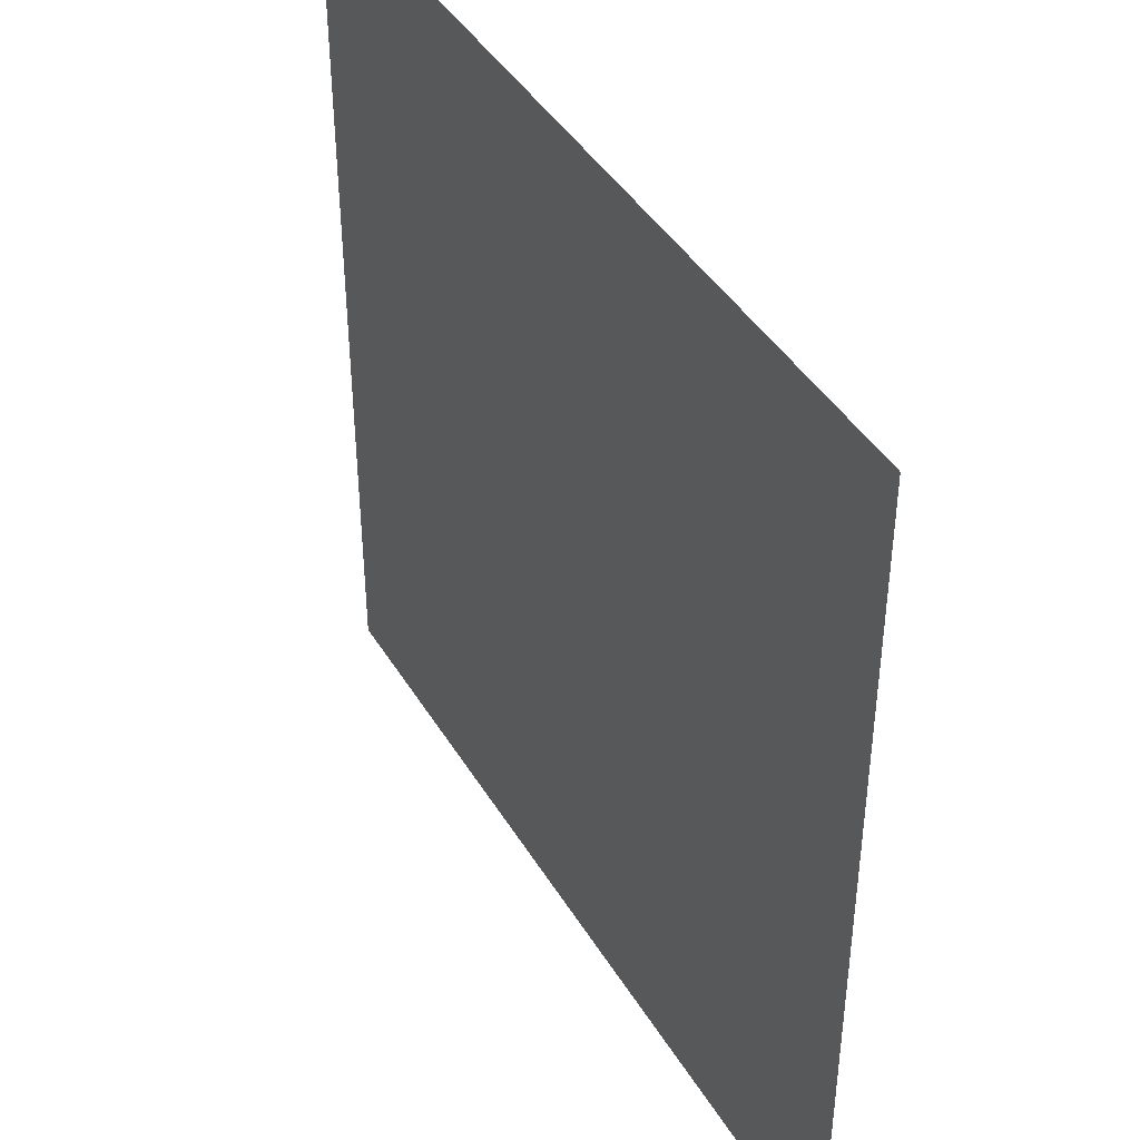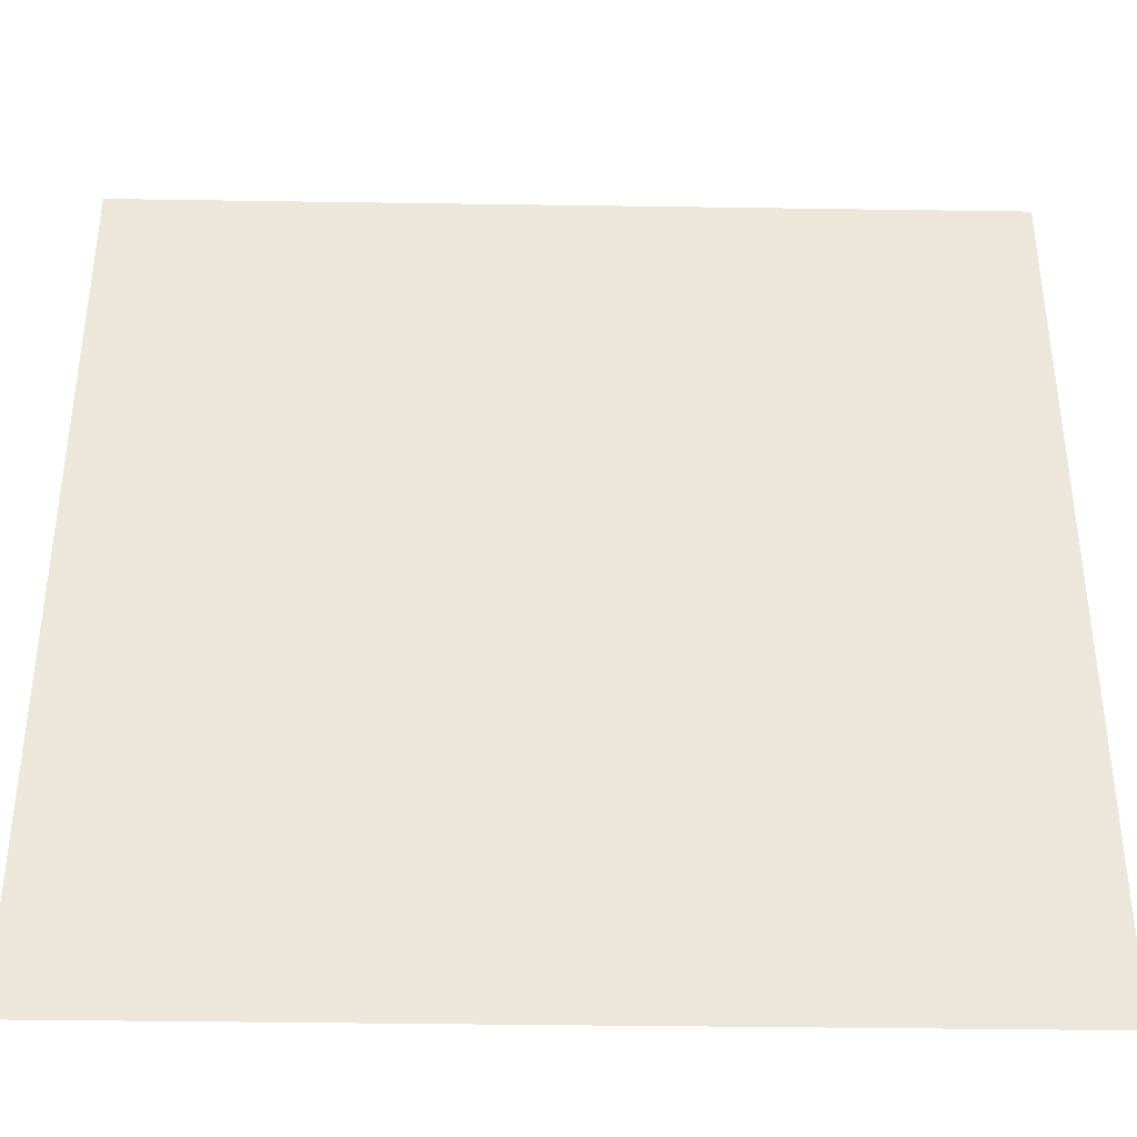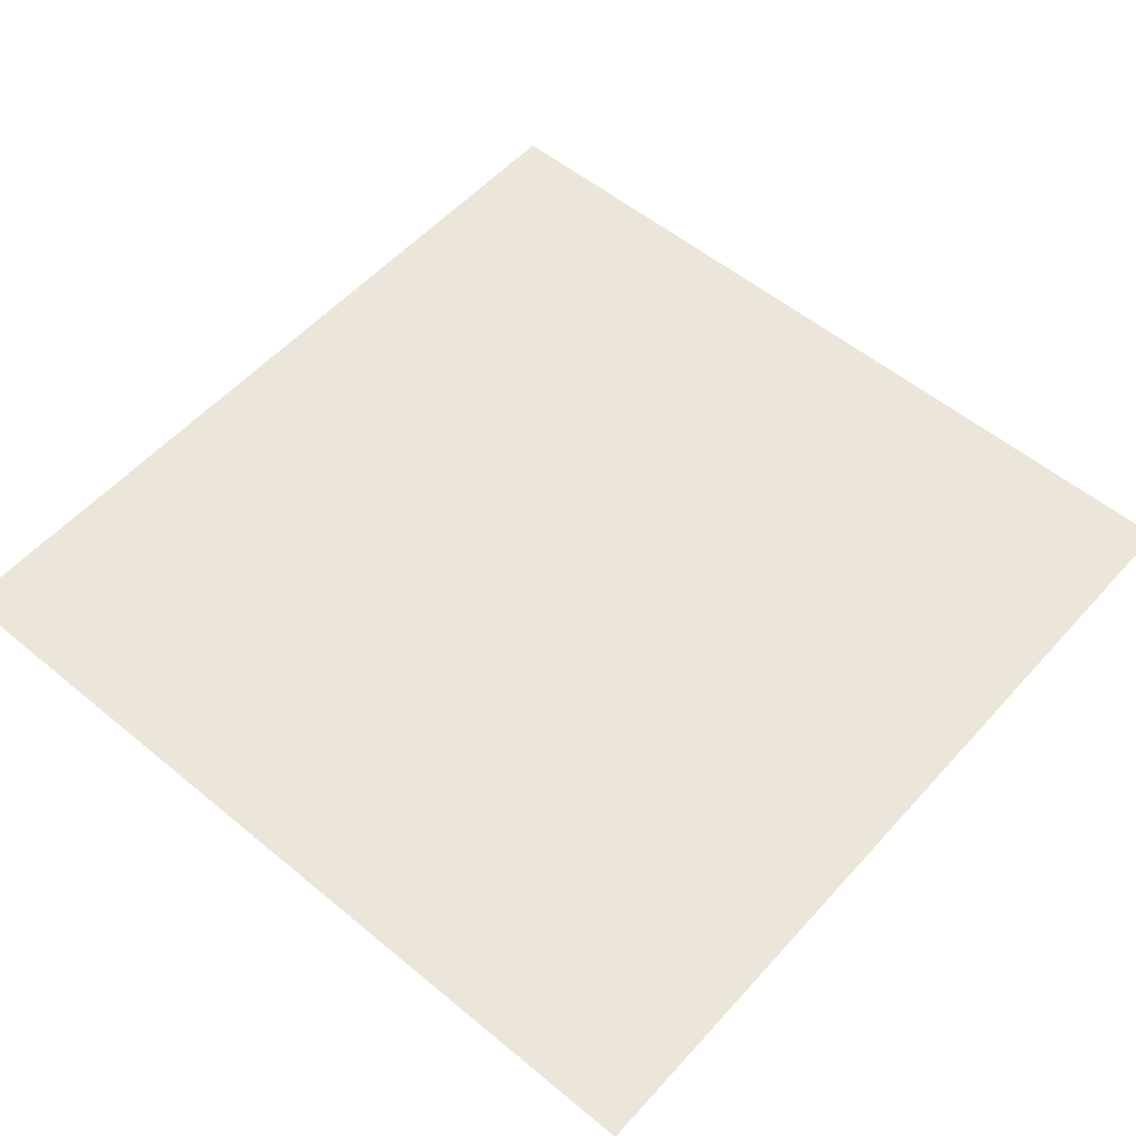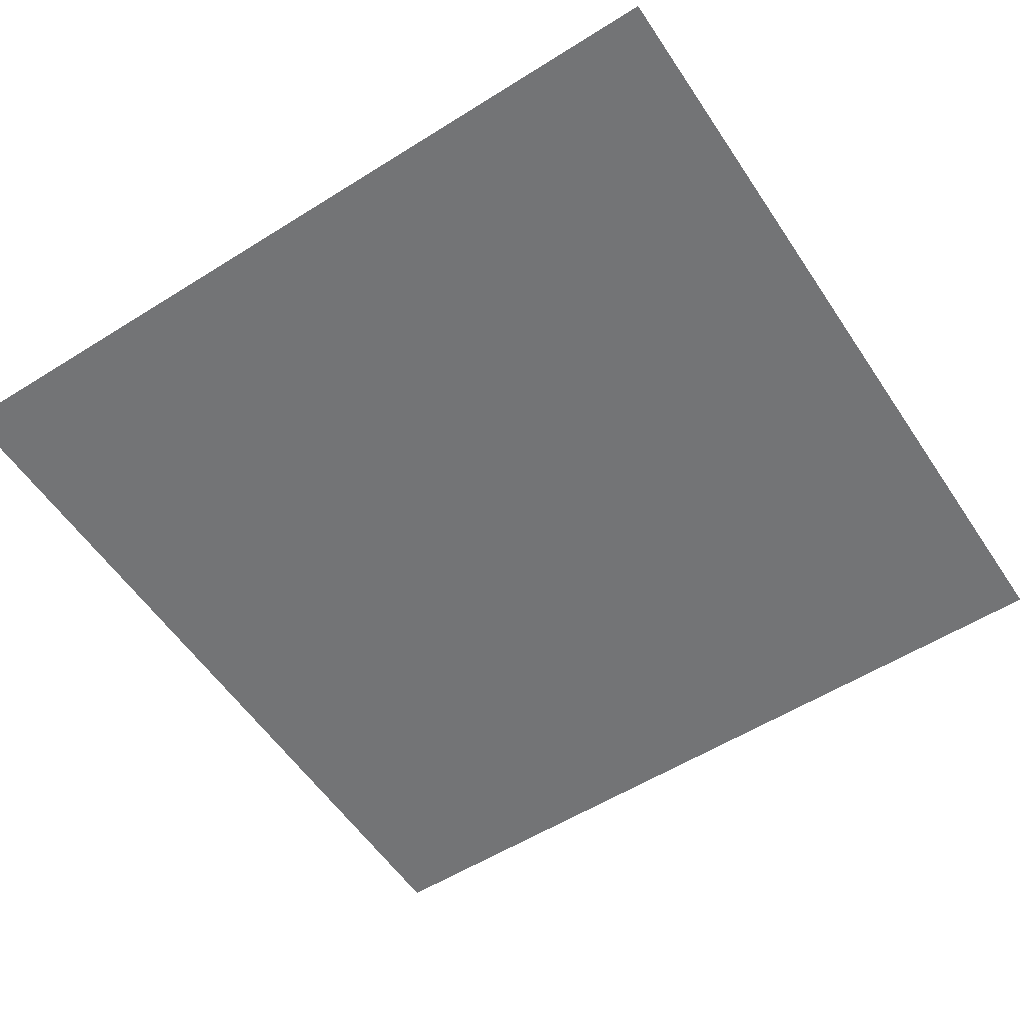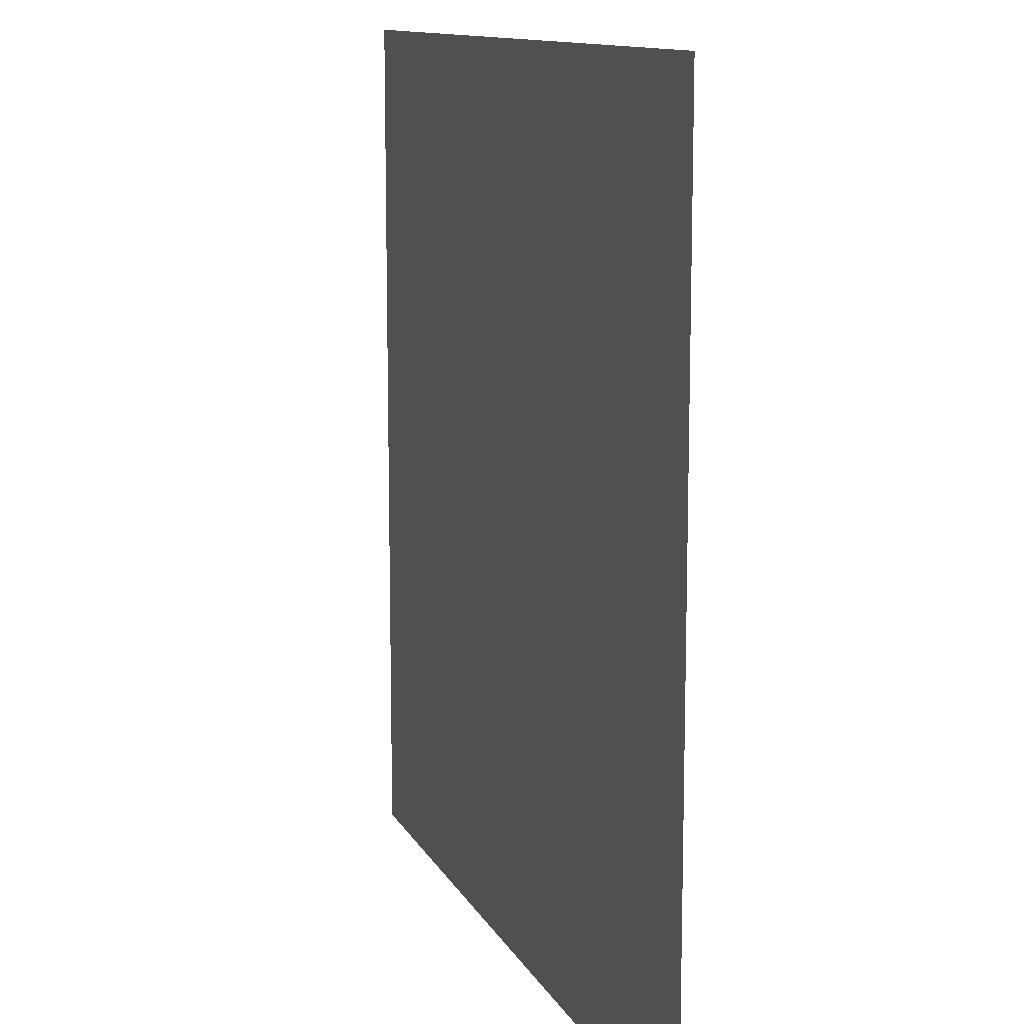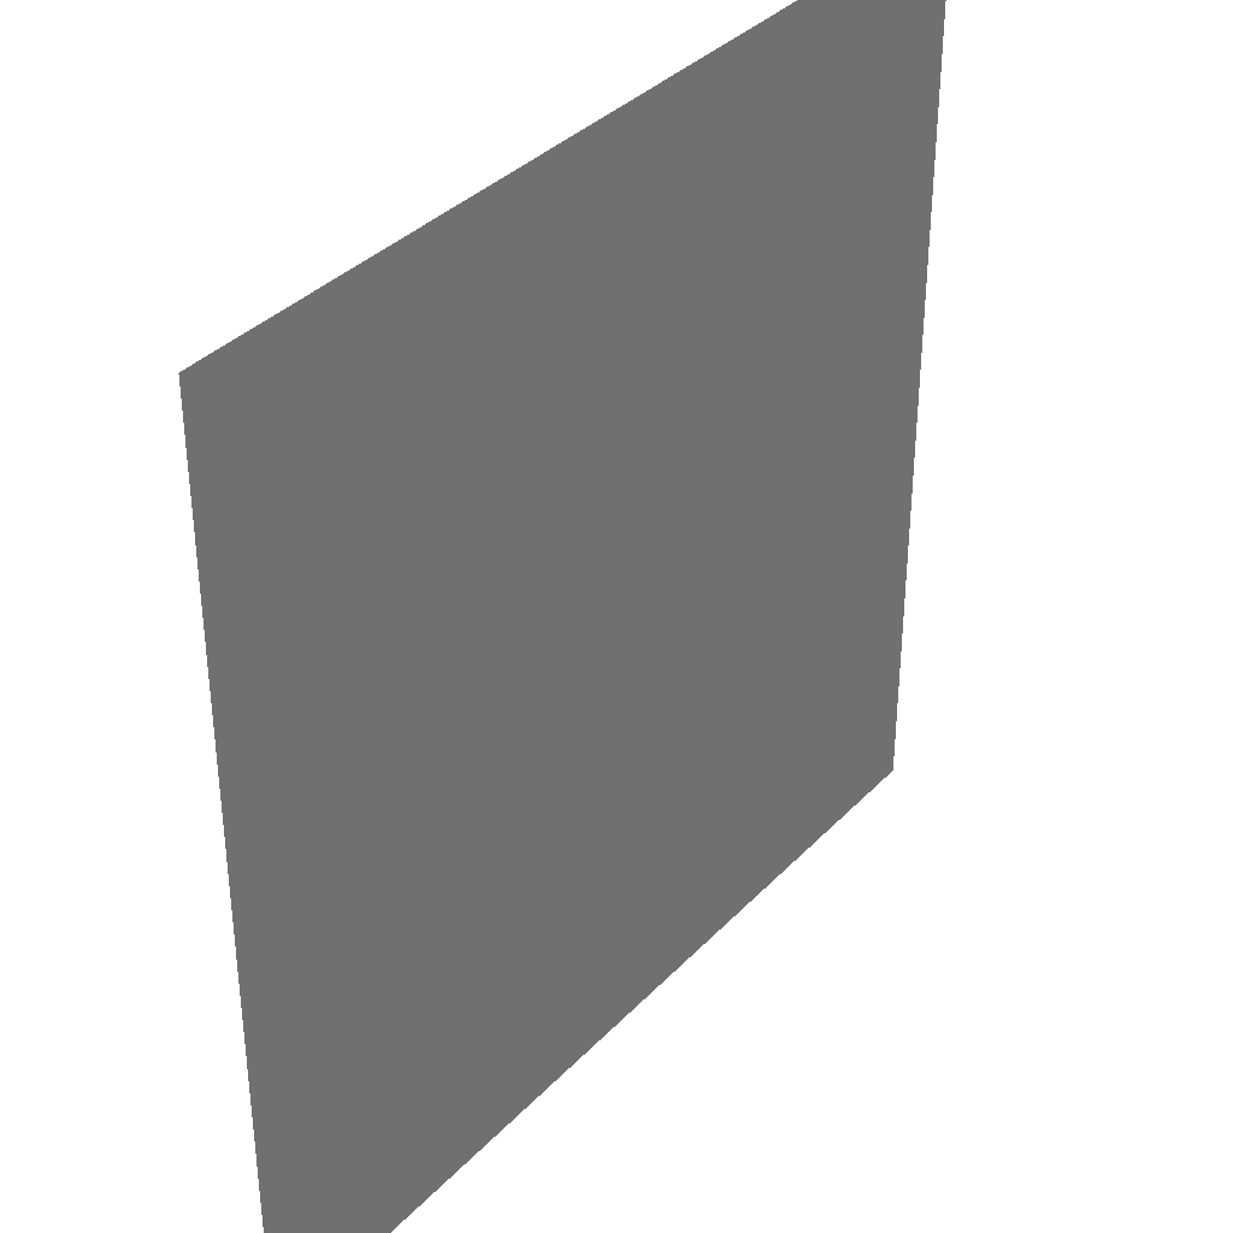
<metadata>
{"format":"obj","ext":"obj","renderer":"f3d","projection":"perspective","resolution":1024,"background":"white","views":[{"elev":42.6,"azim":-118.9,"up":"+Y"},{"elev":-38.5,"azim":-1.1,"up":"+Y"},{"elev":55.1,"azim":-48.9,"up":"+Z"},{"elev":-56.2,"azim":33.3,"up":"+Z"},{"elev":11.8,"azim":-108.1,"up":"+Y"},{"elev":36.2,"azim":127.2,"up":"+Y"}]}
</metadata>
<code>
o LightSwitchDialB_22_LightSwitchDialB_22_2_GeomSubset_0
v 0.0005 0.01466 0
v -0.0005 0.01466 0
v 0.0005 0.01566 0
v -0.0005 0.01566 0
v 0.0005 0.01466 0
v -0.0005 0.01466 0
v 0.0005 0.01566 0
v -0.0005 0.01566 0
v 0.0005 0.01466 0
v -0.0005 0.01466 0
v 0.0005 0.01566 0
v -0.0005 0.01566 0
v 0.0327 -0.01629 -0.04401
v 0.03055 -0.01668 -0.04481
v 0.03054 -0.0182 -0.04308
v 0.03053 -0.01834 -0.04077
v 0.0327 -0.0175 -0.04107
v 0.03359 -0.01556 -0.04199
v 0.000246 -0.01629 -0.04401
v -0.000642 -0.01556 -0.04199
v 0.000246 -0.0175 -0.04108
v 0.002398 -0.01834 -0.04079
v 0.002399 -0.0182 -0.04309
v 0.002398 -0.01668 -0.04481
v 0.0327 -0.0052 0.05065
v 0.03055 -0.006093 0.05059
v 0.03054 -0.00534 0.05277
v 0.03053 -0.003401 0.05403
v 0.0327 -0.003246 0.05315
v 0.03359 -0.003092 0.05101
v 0.000246 -0.0052 0.05065
v -0.000642 -0.003092 0.05101
v 0.000246 -0.003255 0.05315
v 0.002398 -0.003418 0.05403
v 0.002399 -0.005345 0.05277
v 0.002398 -0.006093 0.05059
v 0.03057 -0.006252 0.003363
v 0.03057 -0.006105 0.005528
v 0.0327 -0.005208 0.0054
v 0.03359 -0.003044 0.005092
v 0.03359 -0.003191 0.002936
v 0.03359 -0.003633 0.000803
v 0.0327 -0.005794 0.001111
v 0.03057 -0.006689 0.001238
v 0.002378 -0.006252 0.003363
v 0.002378 -0.006689 0.001238
v 0.000243 -0.005794 0.001111
v -0.000642 -0.003633 0.000803
v -0.000642 -0.003191 0.002936
v -0.000642 -0.003044 0.005092
v 0.000243 -0.005208 0.0054
v 0.002378 -0.006105 0.005528
v 0.03359 0.01497 0.05555
v 0.0327 0.01528 0.05786
v 0.03057 0.01541 0.05882
v 0.002378 0.01541 0.05882
v 0.000243 0.01528 0.05786
v -0.000642 0.01497 0.05555
v 0.03057 0.000215 -0.0544
v 0.0327 0.000343 -0.05344
v 0.03359 0.000653 -0.05113
v -0.000642 0.000653 -0.05113
v 0.000243 0.000343 -0.05344
v 0.002378 0.000215 -0.0544
v 0.03359 0.007409 -0.000779
v 0.03359 0.007696 0.001367
v 0.03359 0.007984 0.003512
v -0.000642 0.007984 0.003512
v -0.000642 0.007696 0.001367
v -0.000642 0.007409 -0.000779
v 0.0323 -0.01769 -0.04287
v 0.000641 -0.01769 -0.04287
v 0.0323 -0.004904 0.05243
v 0.000641 -0.004908 0.05243
v 0.0327 -0.005355 0.00324
v 0.000243 -0.005355 0.00324
f 1 2 4 3

</code>
